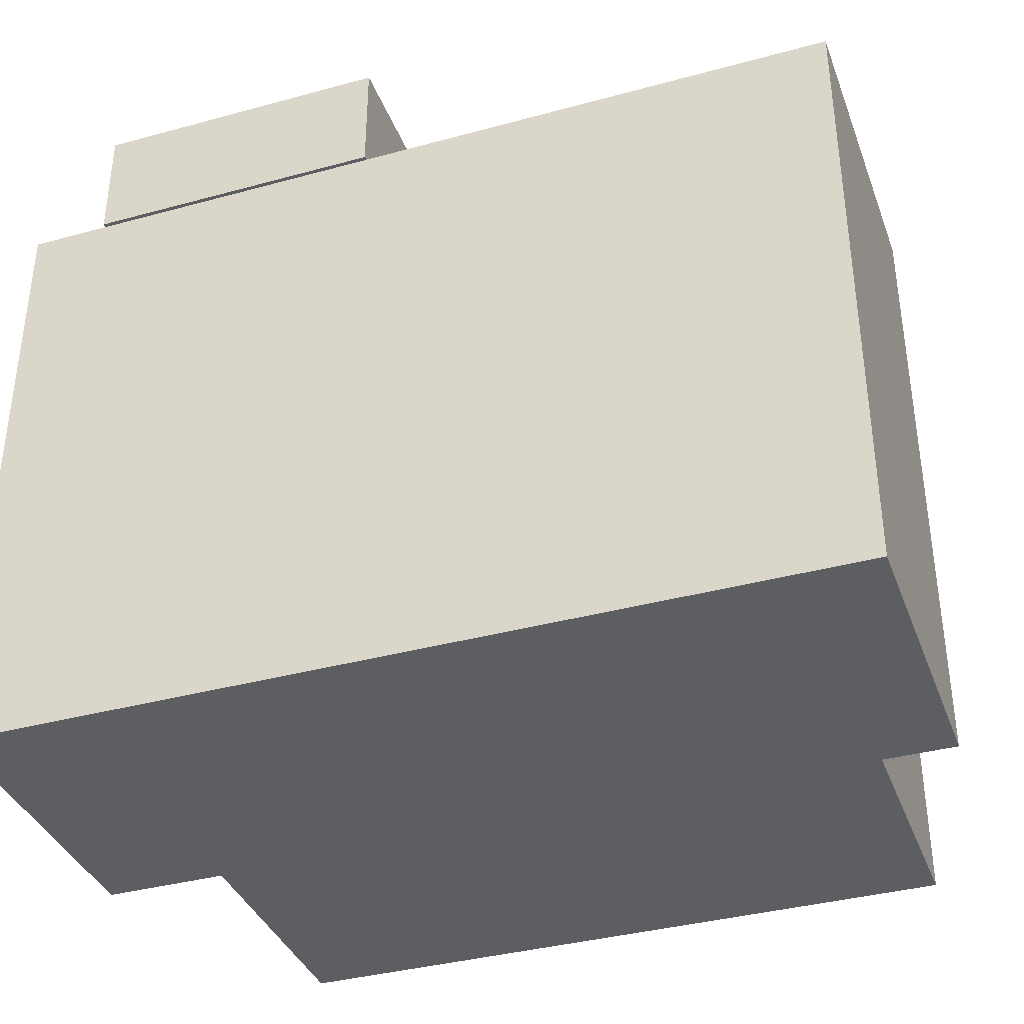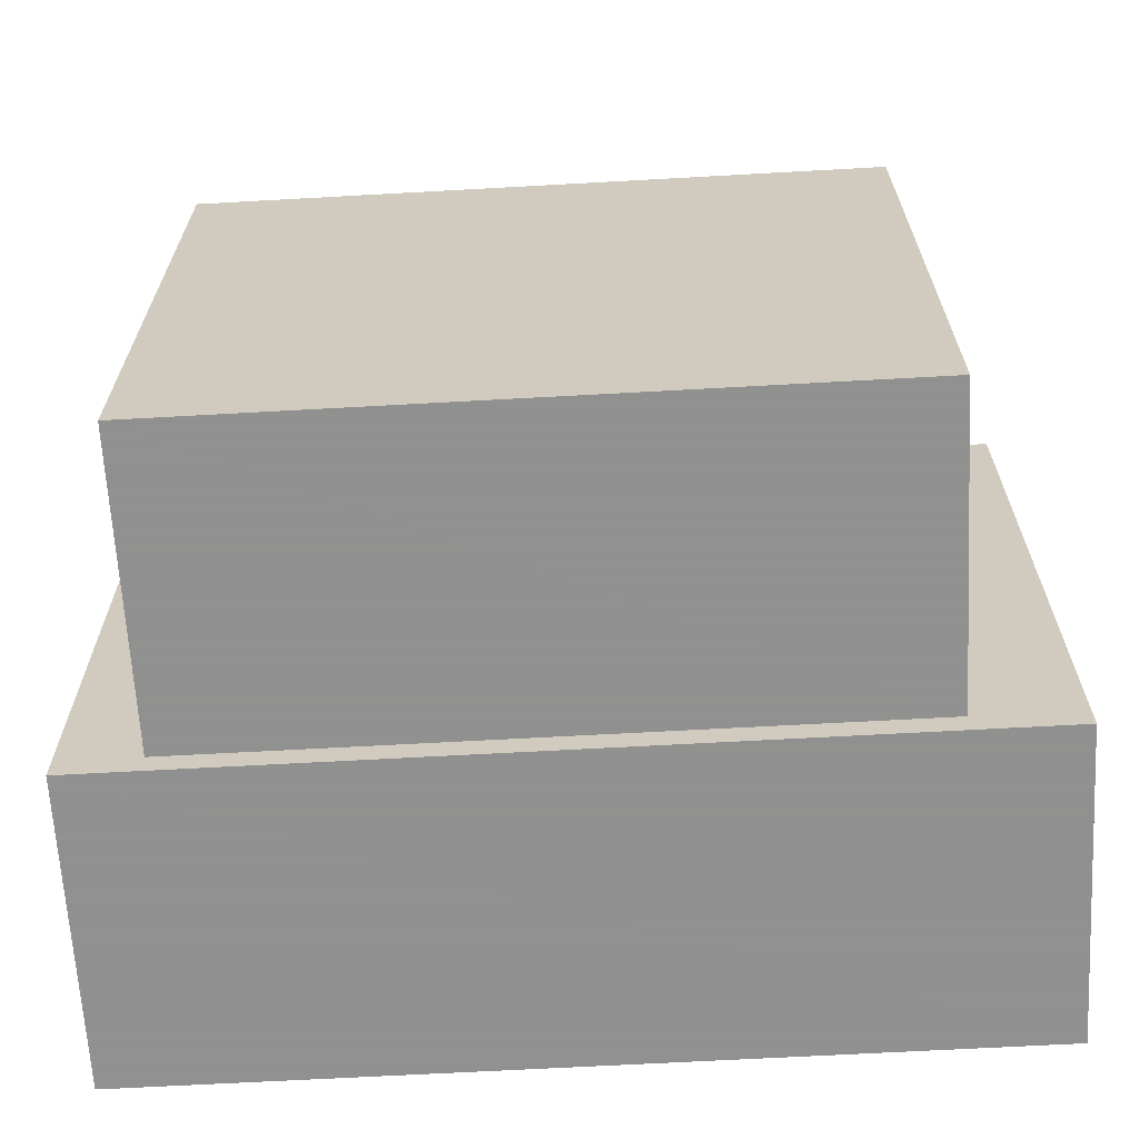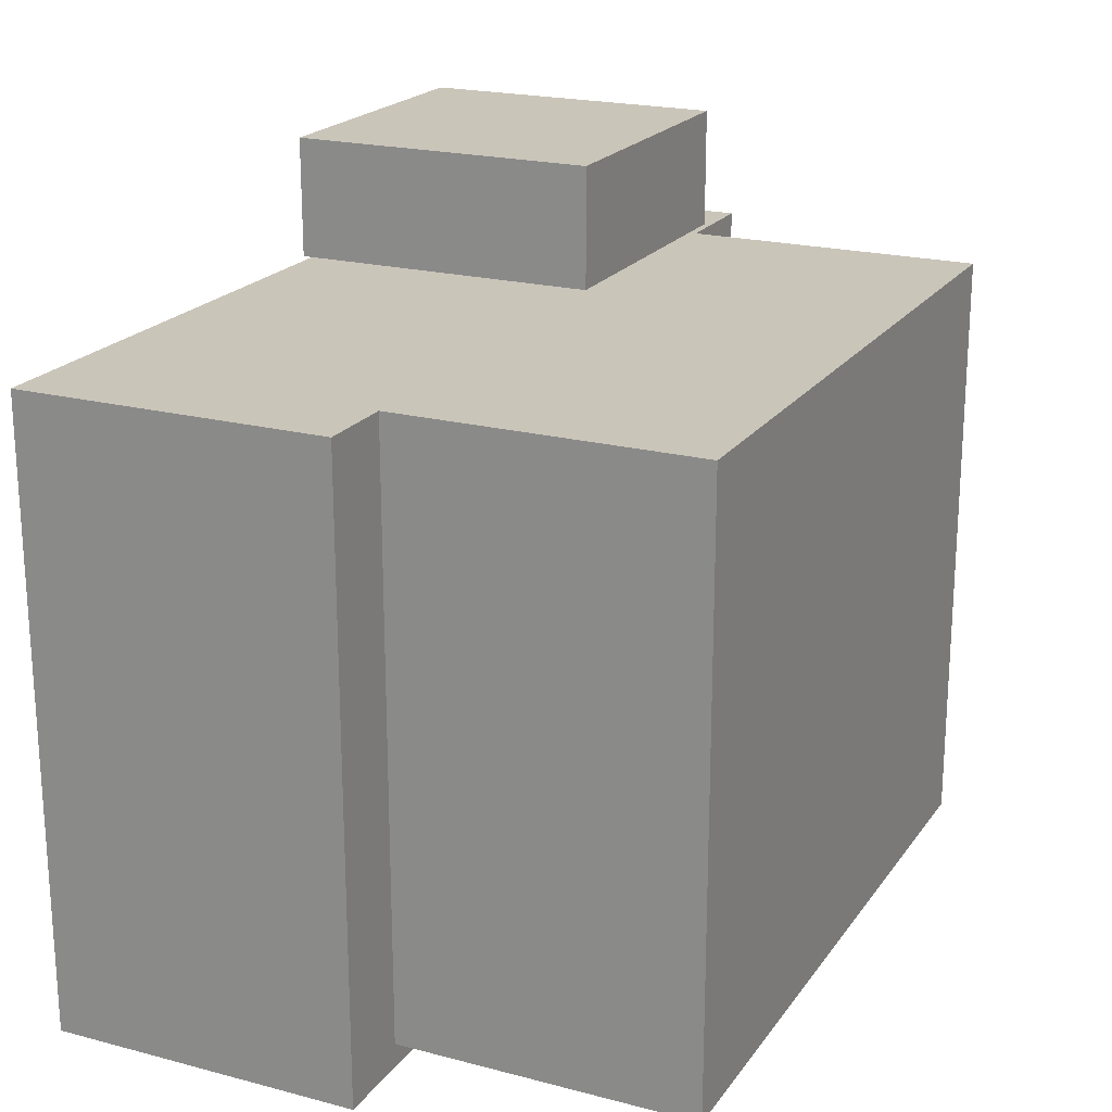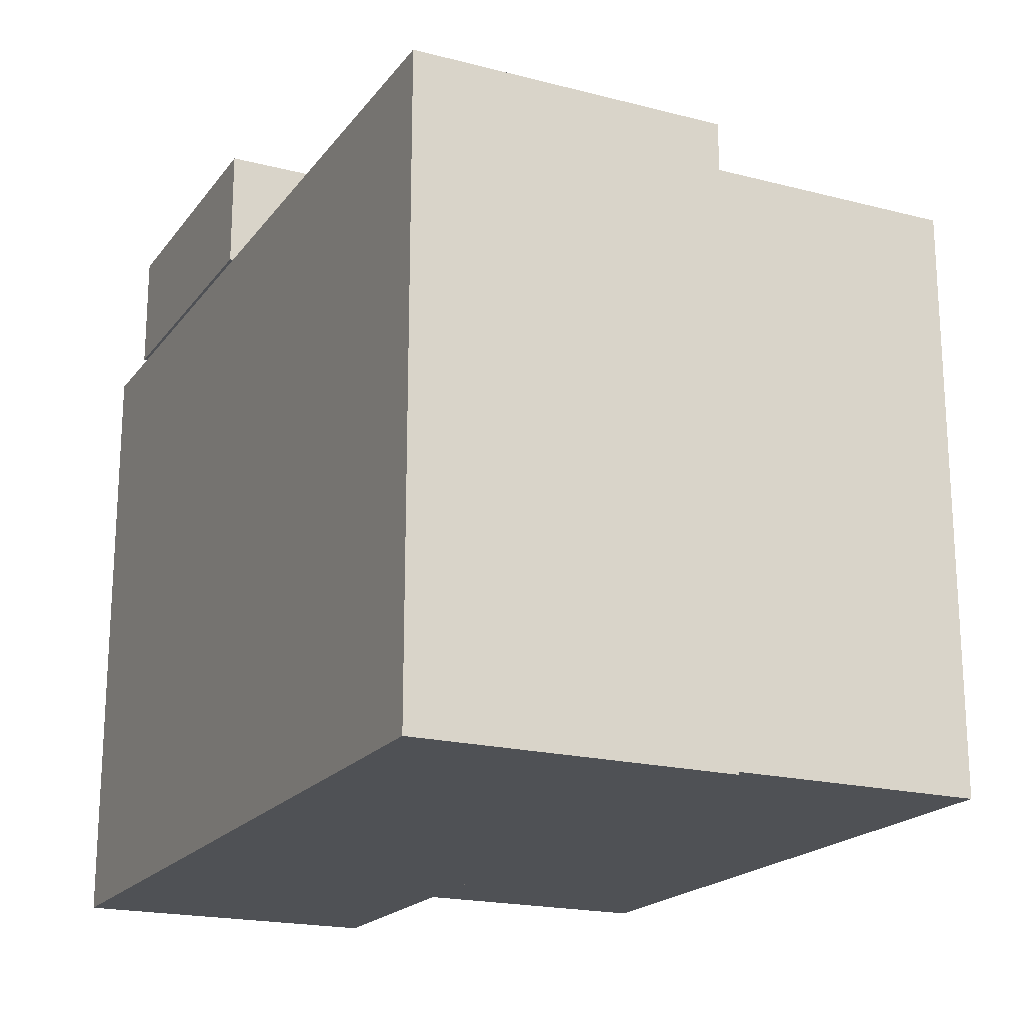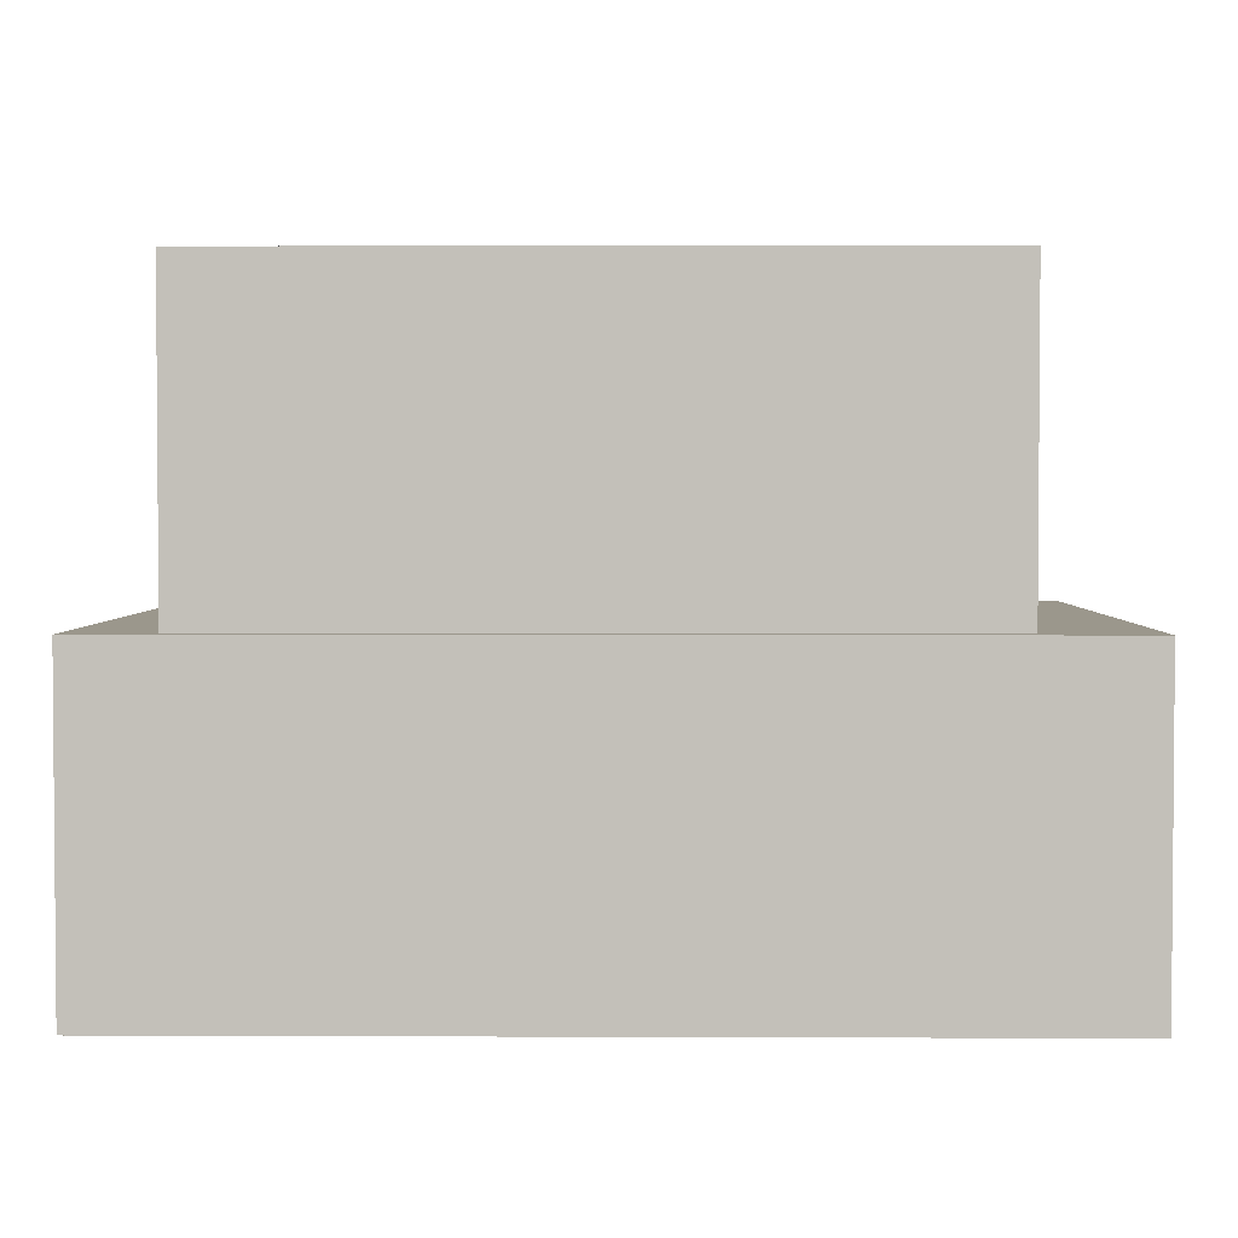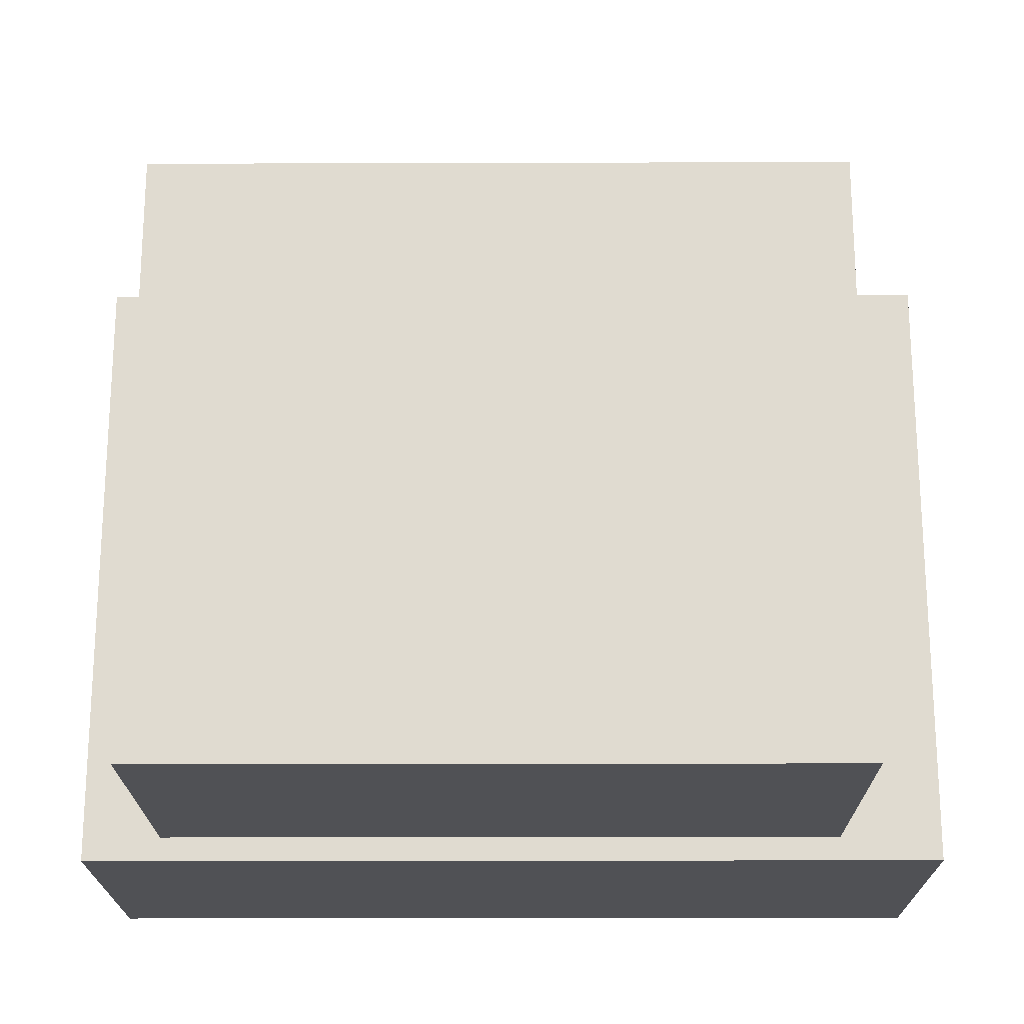
<metadata>
{"format":"obj","ext":"obj","renderer":"f3d","projection":"perspective","resolution":1024,"background":"white","views":[{"elev":-37.3,"azim":19.3,"up":"+Z"},{"elev":-65.8,"azim":-176.8,"up":"+Z"},{"elev":20.7,"azim":115.3,"up":"+Z"},{"elev":-19.5,"azim":64.2,"up":"+Z"},{"elev":2.8,"azim":-179.2,"up":"+Y"},{"elev":-20.2,"azim":-179.7,"up":"+Z"}]}
</metadata>
<code>
o Cube.003
v -0.72 0 0.4
v -0.72 0.52 0.4
v -0.72 0 -0.64
v -0.72 0.52 -0.64
v 0.72 0 0.4
v 0.72 0.52 0.4
v 0.72 0 -0.64
v 0.72 0.52 -0.64
f 1 2 4 3
f 3 4 8 7
f 7 8 6 5
f 5 6 2 1
f 3 7 5 1
f 8 4 2 6
o Cube.004
v -0.55 0.52 0.4
v -0.55 1.02 0.4
v -0.55 0.52 -0.6
v -0.55 1.02 -0.6
v 0.59 0.52 0.4
v 0.59 1.02 0.4
v 0.59 0.52 -0.6
v 0.59 1.02 -0.6
f 9 10 12 11
f 11 12 16 15
f 15 16 14 13
f 13 14 10 9
f 11 15 13 9
f 16 12 10 14
o Cube.005
v -0.59 0 0.6079
v -0.59 0.52 0.6079
v -0.59 0 0.4079
v -0.59 0.52 0.4079
v -0.09 0 0.6079
v -0.09 0.52 0.6079
v -0.09 0 0.4079
v -0.09 0.52 0.4079
f 17 18 20 19
f 19 20 24 23
f 23 24 22 21
f 21 22 18 17
f 19 23 21 17
f 24 20 18 22

</code>
